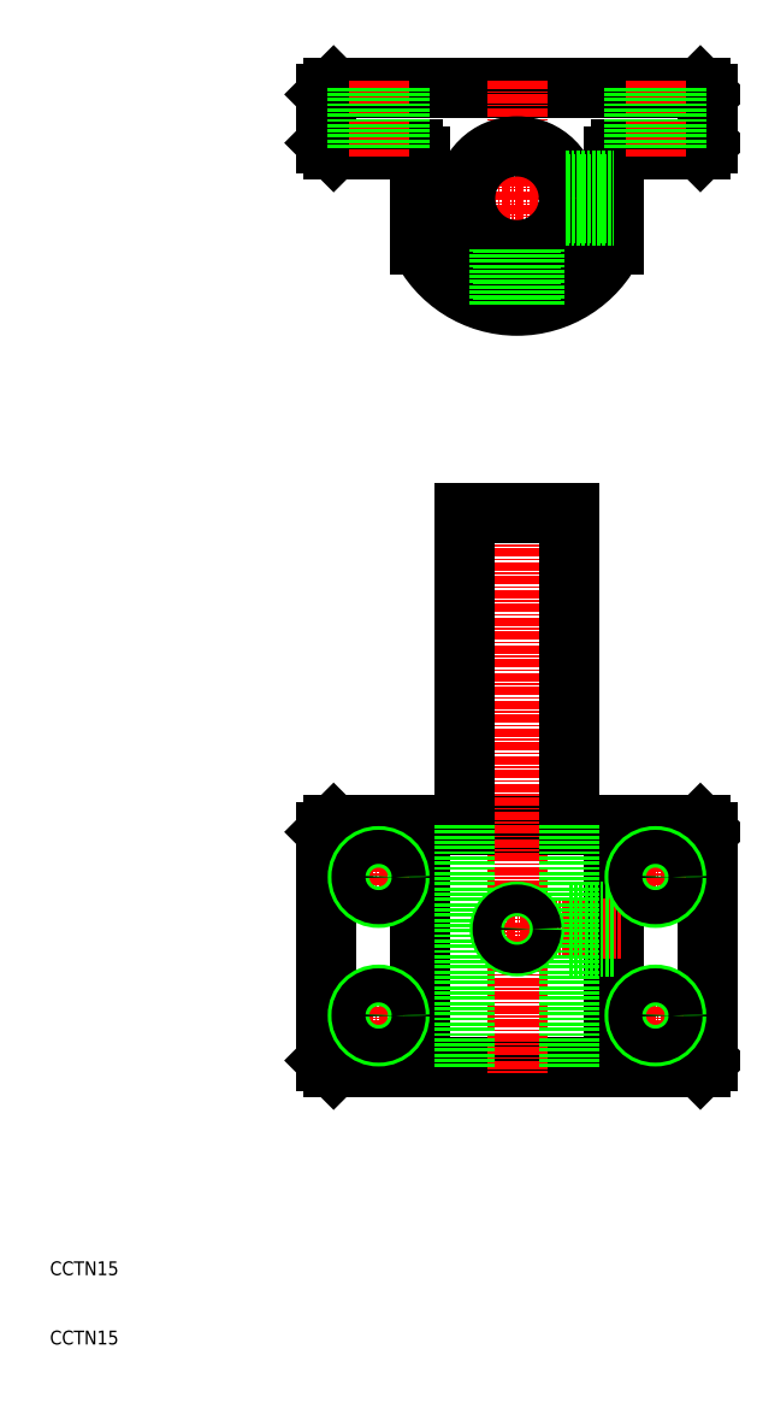
<metadata>
{"format":"dxf","ext":"dxf","renderer":"ezdxf+matplotlib","layout":"modelspace","background":"white","min_lineweight":24,"dpi":150}
</metadata>
<code>
0
SECTION
2
ENTITIES
0
TEXT
8
0
10
10
20
10
30
0
40
2
1
CCTN15
0
TEXT
8
0
10
10
20
20
30
0
40
2
1
CCTN15
0
LINE
8
0
10
51
20
50
30
0
11
104
21
50
31
0
0
LINE
8
0
10
105
20
51
30
0
11
104
21
50
31
0
0
LINE
8
0
10
105
20
51
30
0
11
105
21
84
31
0
0
LINE
8
0
10
104
20
85
30
0
11
105
21
84
31
0
0
LINE
8
0
10
104
20
85
30
0
11
51
21
85
31
0
0
LINE
8
0
10
50
20
84
30
0
11
51
21
85
31
0
0
LINE
8
0
10
50
20
84
30
0
11
50
21
51
31
0
0
LINE
8
0
10
51
20
50
30
0
11
50
21
51
31
0
0
LINE
8
0
10
51
20
182.5
30
0
11
62.5
21
182.5
31
0
0
LINE
8
0
10
92.5
20
182.5
30
0
11
104
21
182.5
31
0
0
LINE
8
0
10
104
20
182.5
30
0
11
105
21
183.5
31
0
0
LINE
8
0
10
105
20
183.5
30
0
11
105
21
190.5
31
0
0
LINE
8
0
10
105
20
190.5
30
0
11
104
21
191.5
31
0
0
LINE
8
0
10
104
20
191.5
30
0
11
51
21
191.5
31
0
0
LINE
8
CENTER
10
92.5
20
175.5
30
0
11
62.5
21
175.5
31
0
0
LINE
8
0
10
51
20
191.5
30
0
11
50
21
190.5
31
0
0
LINE
8
0
10
50
20
190.5
30
0
11
50
21
183.5
31
0
0
LINE
8
0
10
50
20
183.5
30
0
11
51
21
182.5
31
0
0
LINE
8
CENTER
10
77.5
20
131
30
0
11
77.5
21
49
31
0
0
LINE
8
0
10
70
20
85
30
0
11
70
21
130
31
0
0
LINE
8
0
10
85
20
85
30
0
11
85
21
130
31
0
0
LINE
8
0
10
70
20
130
30
0
11
85
21
130
31
0
0
LINE
8
CENTER
10
77.5
20
192.5
30
0
11
77.5
21
159
31
0
0
LINE
8
0
10
91.5
20
181.5
30
0
11
91.5
21
168.8
31
0
0
ARC
8
0
10
92.5
20
181.5
30
0
40
1
50
90
51
180
0
LINE
8
0
10
63.5
20
181.5
30
0
11
63.5
21
168.8
31
0
0
ARC
8
0
10
62.5
20
181.5
30
0
40
1
50
0
51
90
0
CIRCLE
8
0
10
77.5
20
175.5
30
0
40
7.5
0
ARC
8
0
10
77.5
20
175.5
30
0
40
15.5
50
205.4
51
334.6
0
LINE
8
0
10
91.5
20
50
30
0
11
91.5
21
85
31
0
0
LINE
8
0
10
63.5
20
50
30
0
11
63.5
21
85
31
0
0
LINE
8
CENTER
10
57.5
20
81.5
30
0
11
57.5
21
73.5
31
0
0
LINE
8
CENTER
10
53.5
20
77.5
30
0
11
61.5
21
77.5
31
0
0
LINE
8
CENTER
10
74
20
70
30
0
11
92.5
21
70
31
0
0
LINE
8
0
10
70
20
85
30
0
11
70
21
50
31
0
0
LINE
8
0
10
85
20
85
30
0
11
85
21
50
31
0
0
LINE
8
CENTER
10
97.5
20
192.5
30
0
11
97.5
21
181.5
31
0
0
CIRCLE
8
0
10
57.5
20
77.5
30
0
40
3
0
CIRCLE
8
0
10
57.5
20
77.5
30
0
40
2.458
0
CIRCLE
8
0
10
77.5
20
70
30
0
40
2.5
0
CIRCLE
8
0
10
77.5
20
70
30
0
40
2.067
0
LINE
8
0
10
91.5
20
67.93
30
0
11
85
21
67.93
31
0
0
LINE
8
0
10
91.5
20
67.5
30
0
11
85
21
67.5
31
0
0
LINE
8
0
10
91.5
20
72.07
30
0
11
85
21
72.07
31
0
0
LINE
8
0
10
91.5
20
72.5
30
0
11
85
21
72.5
31
0
0
LINE
8
CENTER
10
57.5
20
53.5
30
0
11
57.5
21
61.5
31
0
0
LINE
8
CENTER
10
53.5
20
57.5
30
0
11
61.5
21
57.5
31
0
0
CIRCLE
8
0
10
57.5
20
57.5
30
0
40
3
0
CIRCLE
8
0
10
57.5
20
57.5
30
0
40
2.458
0
LINE
8
CENTER
10
97.5
20
81.5
30
0
11
97.5
21
73.5
31
0
0
LINE
8
CENTER
10
101.5
20
77.5
30
0
11
93.5
21
77.5
31
0
0
CIRCLE
8
0
10
97.5
20
77.5
30
0
40
3
0
CIRCLE
8
0
10
97.5
20
77.5
30
0
40
2.458
0
LINE
8
CENTER
10
97.5
20
53.5
30
0
11
97.5
21
61.5
31
0
0
LINE
8
CENTER
10
101.5
20
57.5
30
0
11
93.5
21
57.5
31
0
0
CIRCLE
8
0
10
97.5
20
57.5
30
0
40
3
0
CIRCLE
8
0
10
97.5
20
57.5
30
0
40
2.458
0
LINE
8
0
10
94.5
20
191.5
30
0
11
94.5
21
182.5
31
0
0
LINE
8
0
10
95.04
20
191.5
30
0
11
95.04
21
182.5
31
0
0
LINE
8
0
10
99.96
20
191.5
30
0
11
99.96
21
182.5
31
0
0
LINE
8
0
10
100.5
20
191.5
30
0
11
100.5
21
182.5
31
0
0
LINE
8
0
10
75.43
20
160.1
30
0
11
75.43
21
168.3
31
0
0
LINE
8
0
10
75
20
160.2
30
0
11
75
21
168.4
31
0
0
LINE
8
0
10
79.57
20
160.1
30
0
11
79.57
21
168.3
31
0
0
LINE
8
0
10
80
20
160.2
30
0
11
80
21
168.4
31
0
0
LINE
8
0
10
84.71
20
173.4
30
0
11
91.5
21
173.4
31
0
0
LINE
8
0
10
84.57
20
173
30
0
11
91.5
21
173
31
0
0
LINE
8
0
10
84.71
20
177.6
30
0
11
91.5
21
177.6
31
0
0
LINE
8
0
10
84.57
20
178
30
0
11
91.5
21
178
31
0
0
LINE
8
CENTER
10
57.5
20
192.5
30
0
11
57.5
21
181.5
31
0
0
LINE
8
0
10
60.5
20
191.5
30
0
11
60.5
21
182.5
31
0
0
LINE
8
0
10
59.96
20
191.5
30
0
11
59.96
21
182.5
31
0
0
LINE
8
0
10
55.04
20
191.5
30
0
11
55.04
21
182.5
31
0
0
LINE
8
0
10
54.5
20
191.5
30
0
11
54.5
21
182.5
31
0
0
ENDSEC
0
EOF

</code>
